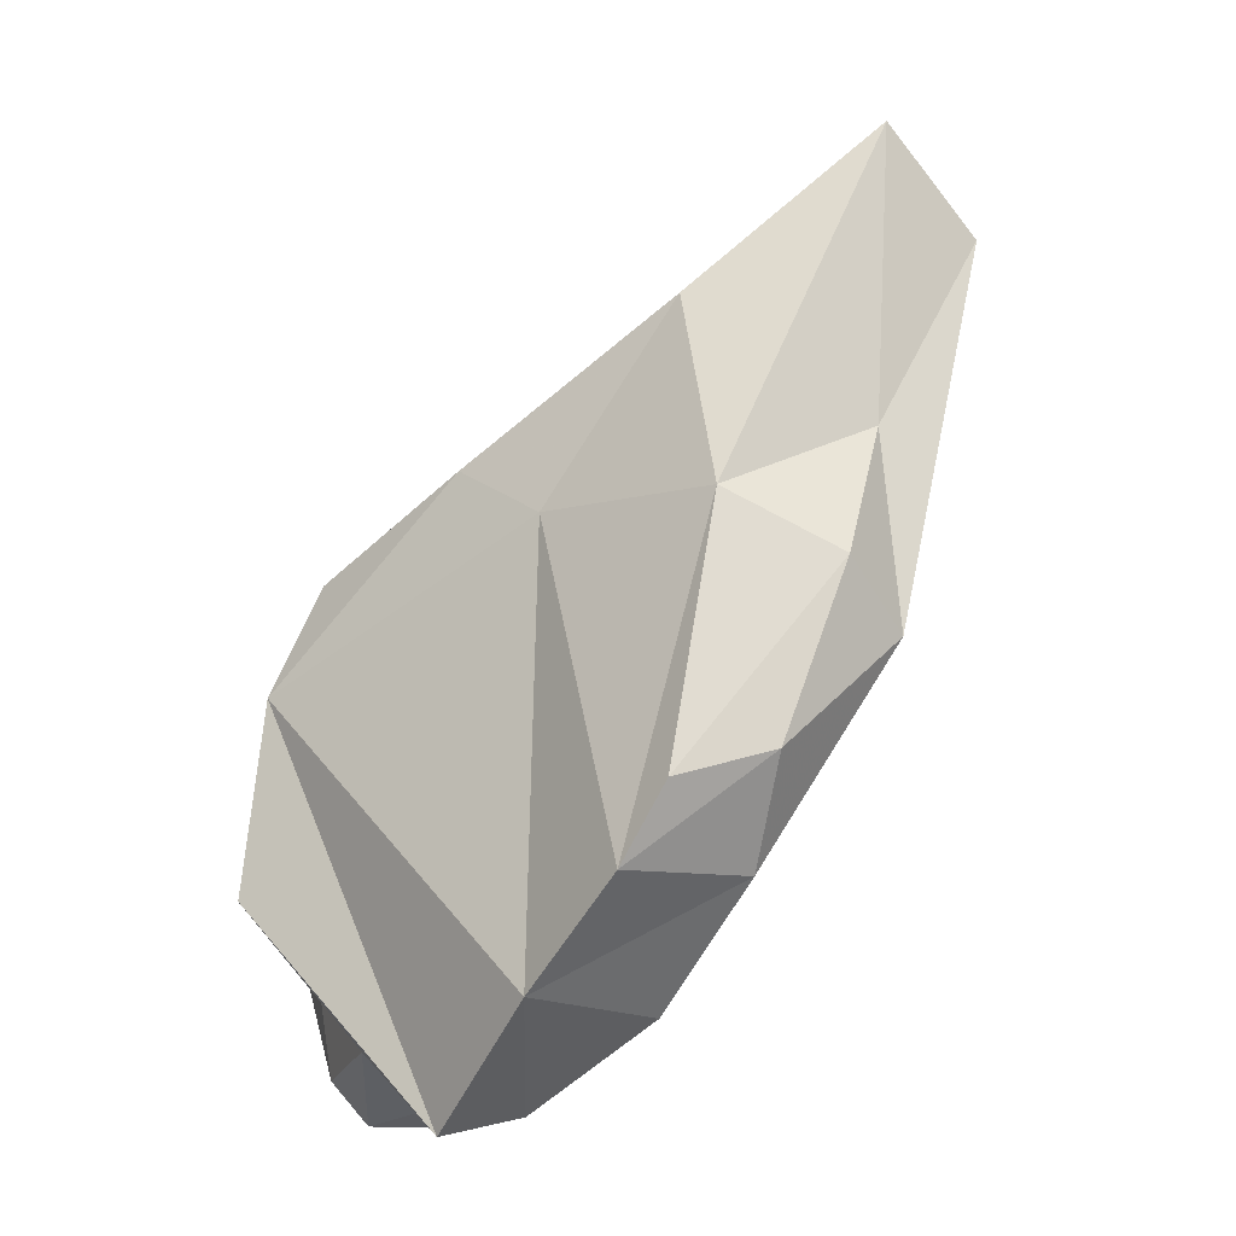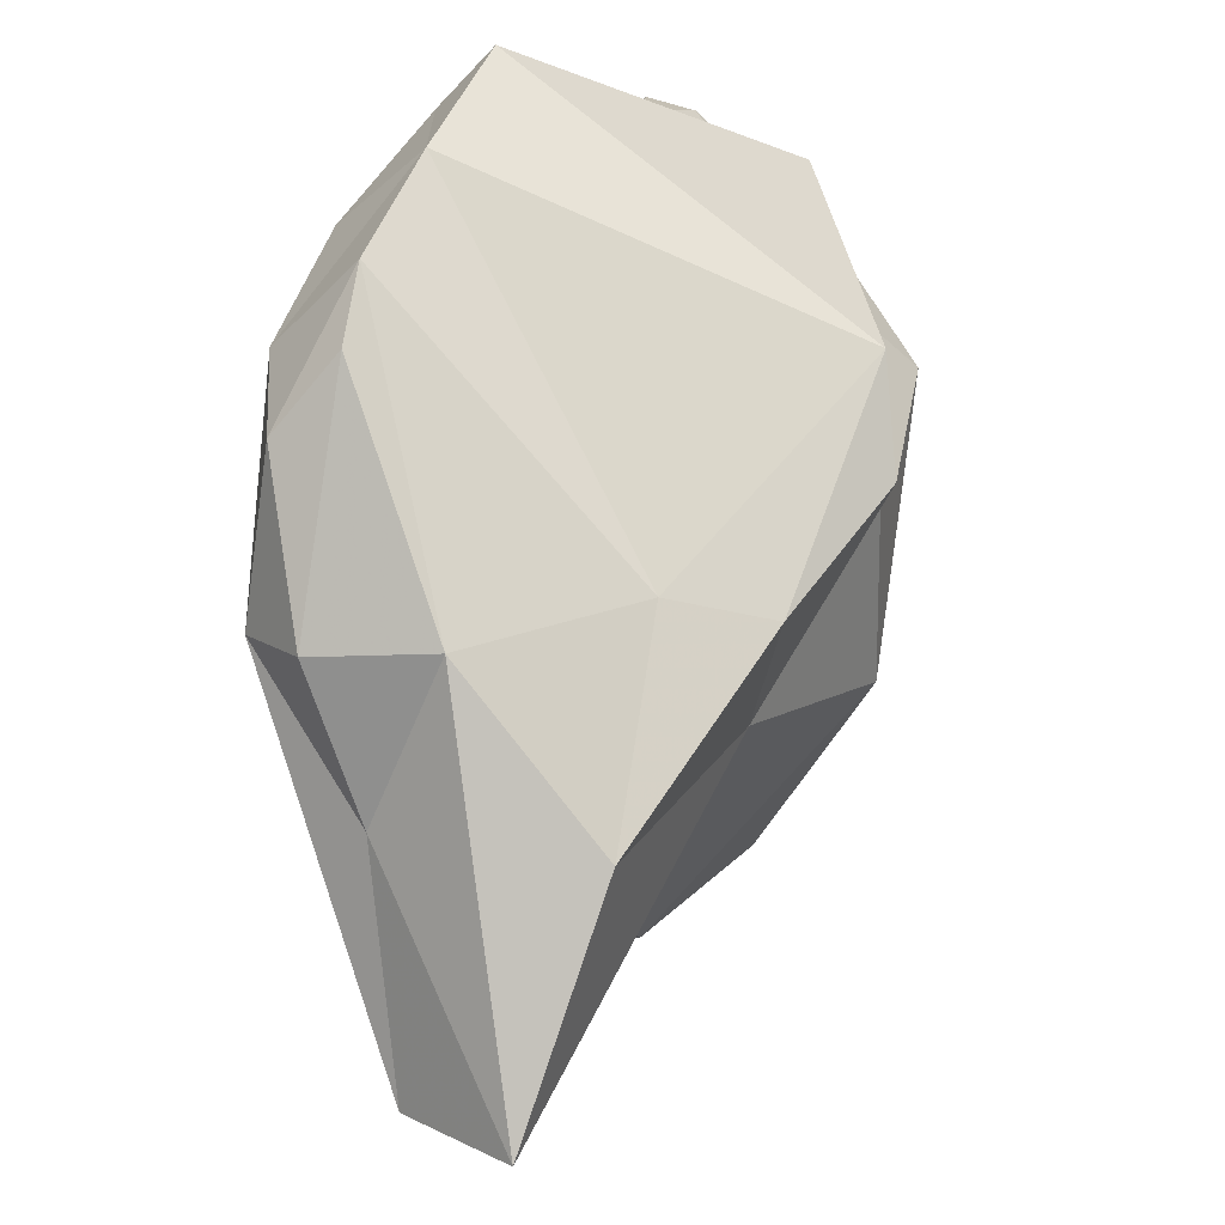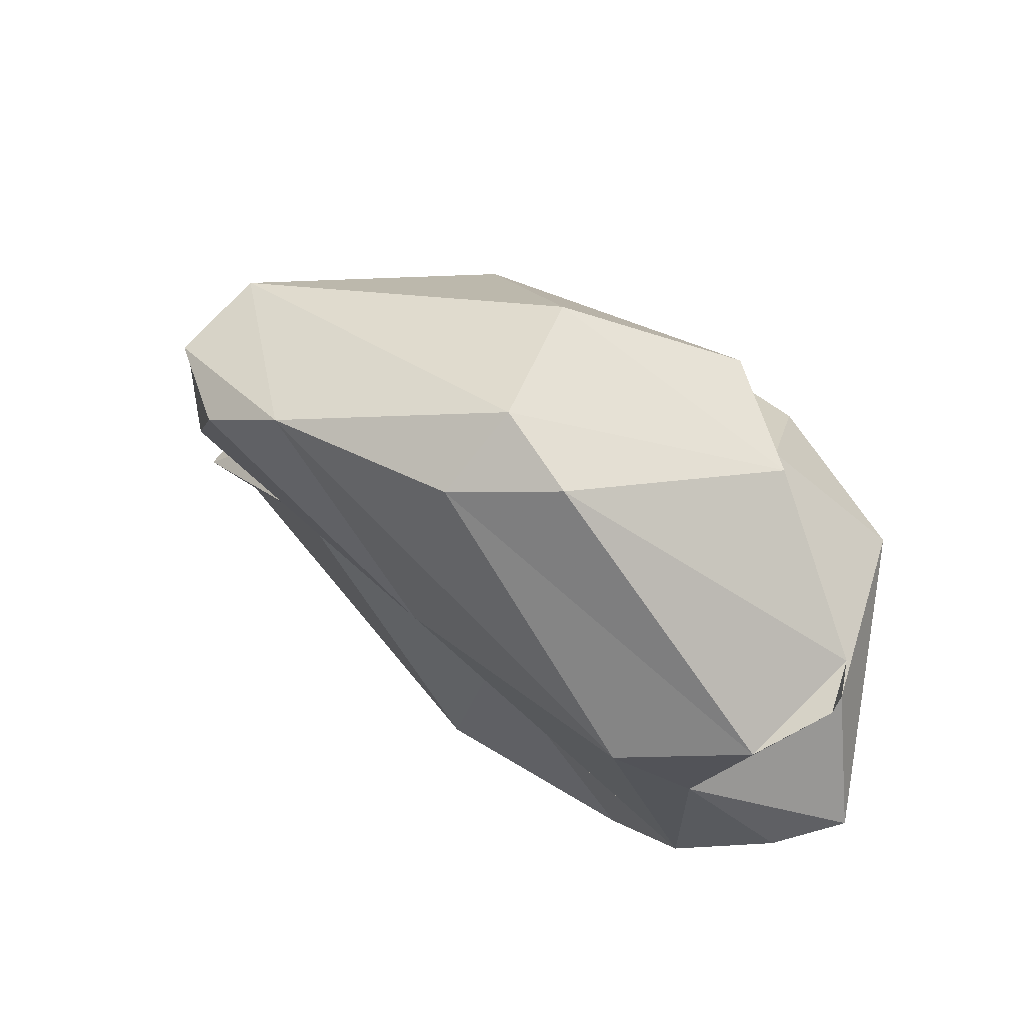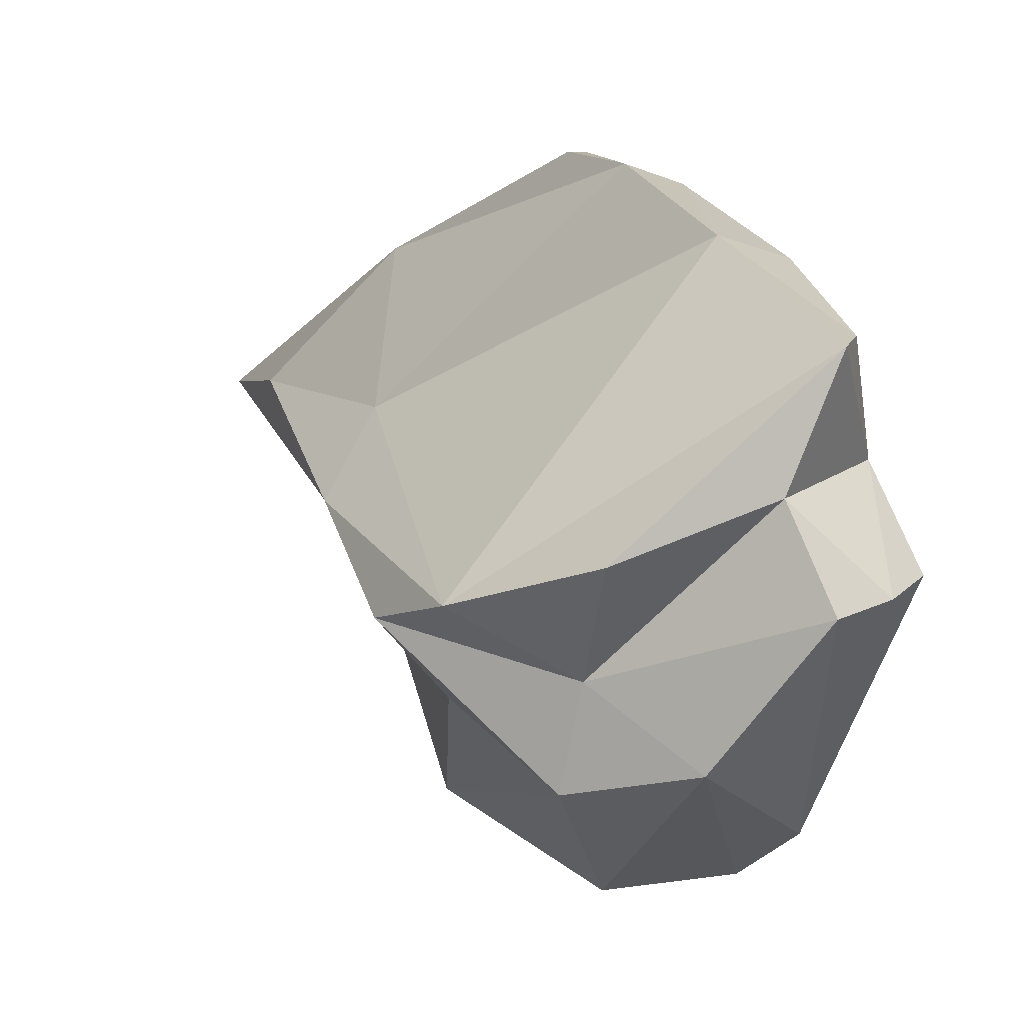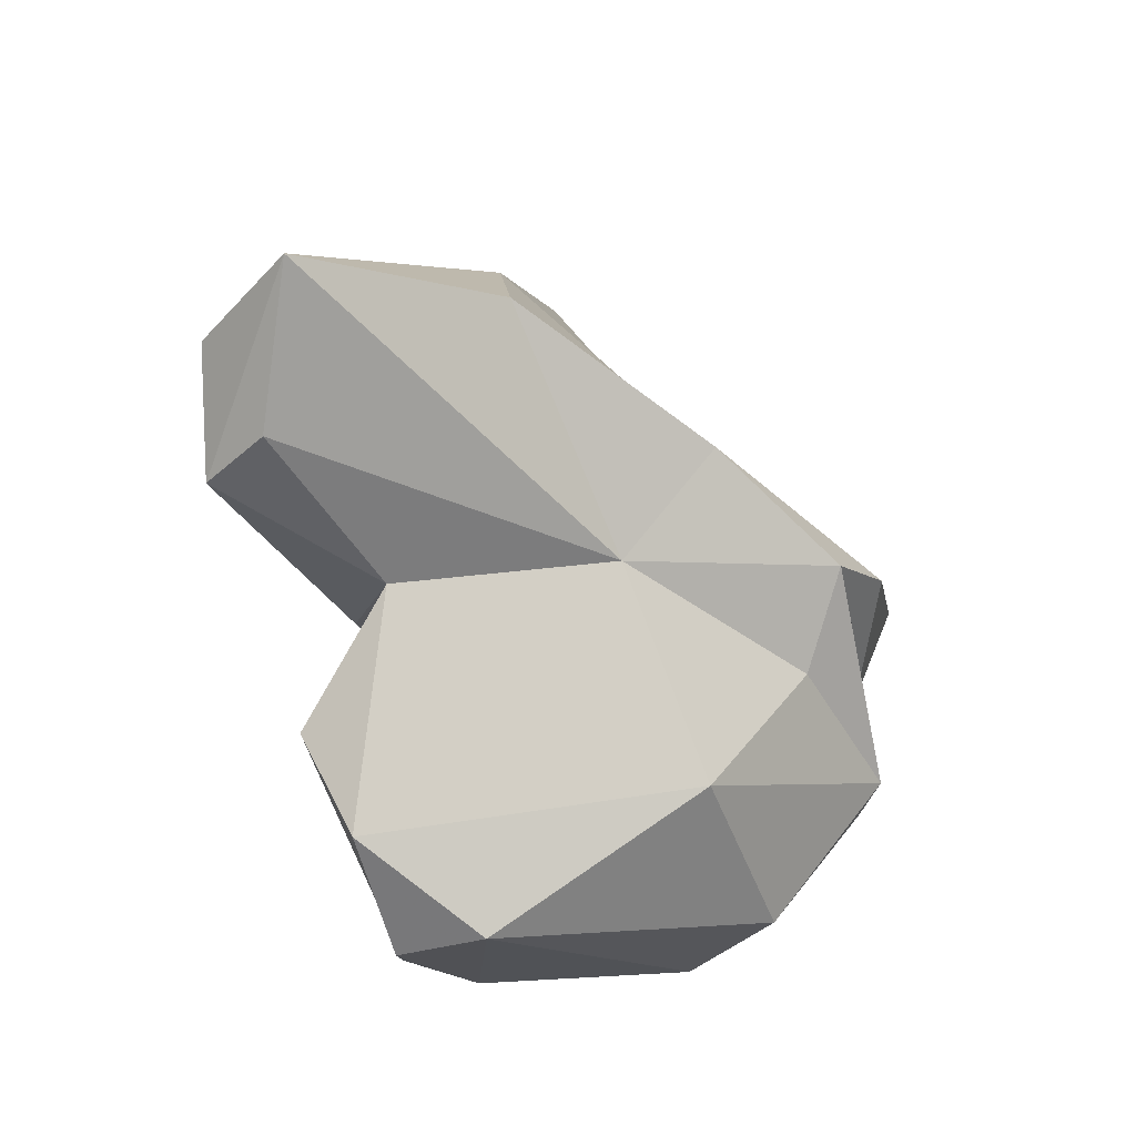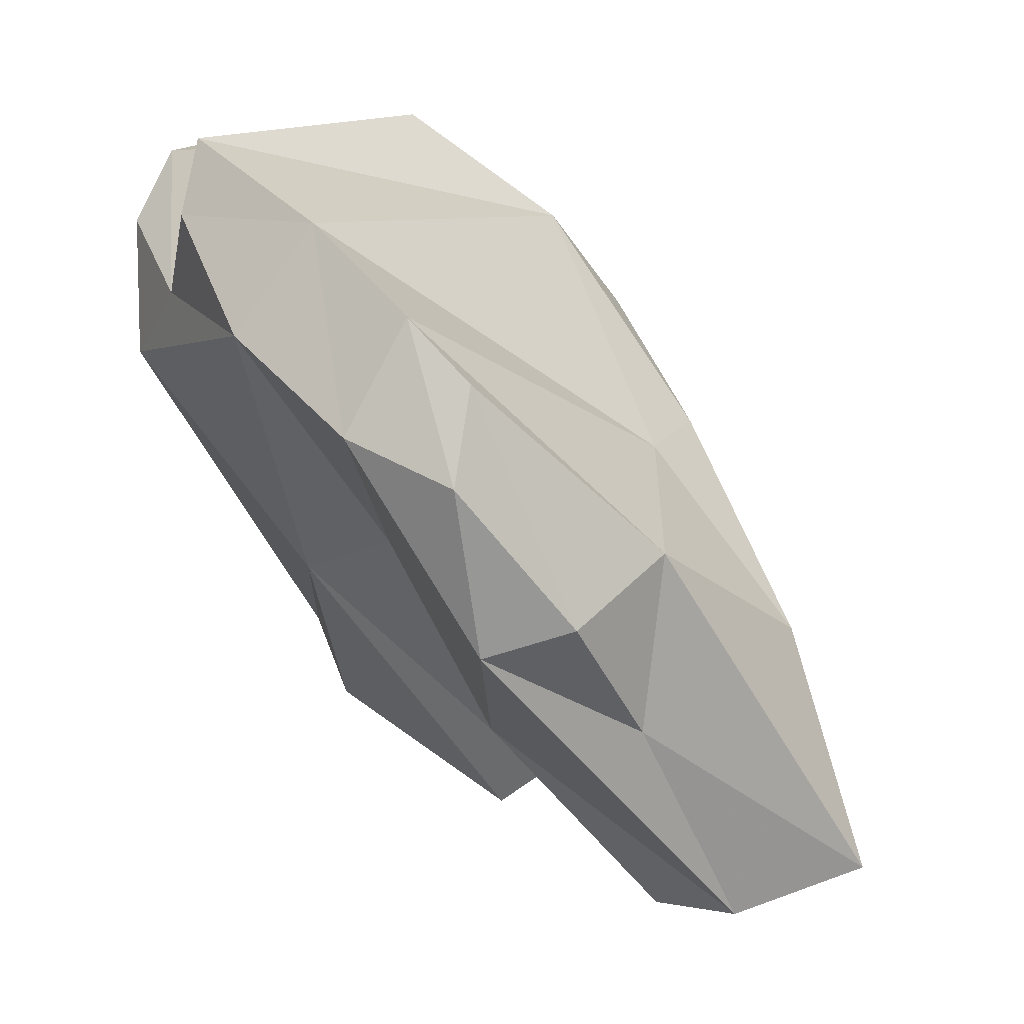
<metadata>
{"format":"obj","ext":"obj","renderer":"f3d","projection":"perspective","resolution":1024,"background":"white","views":[{"elev":26.7,"azim":30.0,"up":"+Y"},{"elev":34.1,"azim":170.9,"up":"+Z"},{"elev":-67.8,"azim":-115.1,"up":"+Y"},{"elev":56.9,"azim":-63.5,"up":"+Z"},{"elev":39.8,"azim":-146.1,"up":"+Y"},{"elev":36.4,"azim":111.8,"up":"+Z"}]}
</metadata>
<code>
v 150.9 271.5 78.84
v 150.5 273.1 85.58
v 152.2 268.8 87.7
v 153.9 267.6 78.19
v 153.3 281.5 86.5
v 153 278.5 83.86
v 153.2 273.6 88.46
v 155.1 266 80.75
v 156.2 276.5 68.97
v 156.8 266.6 92.24
v 154.5 273.6 93.57
v 152.8 278.7 77.1
v 158.5 270.5 71.49
v 157.2 267.1 77.4
v 158.3 265.3 92.27
v 158.2 284 79.83
v 159 275.1 67.72
v 160.2 272.5 69.48
v 157.6 285.9 84.86
v 159.3 269.6 93.79
v 160.7 279.5 67.93
v 160.7 265 90.46
v 153.1 278.7 89.59
v 163.3 266.2 86.57
v 163.8 269.7 96.34
v 163.5 284.7 73.84
v 163.6 291.8 81.23
v 164.1 281 69.64
v 161.3 285.8 86.03
v 164.5 273.3 79.33
v 169.3 273.6 92.48
v 166.4 290.8 71.78
v 164.3 268.4 90.16
v 167.1 296 74.27
v 167.1 277.9 83.66
v 165.7 269.9 94.42
v 166.6 275.3 95.71
v 165.7 281.2 74.77
v 168.2 288.8 70.87
v 167.8 288.4 86.54
v 170 292.2 73.2
v 169 279.8 94.49
v 170.3 288.6 80.77
v 171.7 278.6 91.22
v 171.8 286.7 85.75
v 169.8 282.3 93.01
v 173.2 283.9 84.76
v 172.1 282.6 90.5
g foo
f 8 3 4
f 14 8 4
f 13 14 4
f 4 3 1
f 9 4 1
f 13 4 9
f 17 13 9
f 17 18 13
f 10 3 8
f 22 10 8
f 14 22 8
f 1 3 2
f 12 1 2
f 12 9 1
f 18 17 21
f 21 9 12
f 17 9 21
f 22 15 10
f 14 24 22
f 3 10 7
f 13 24 14
f 30 24 13
f 3 7 2
f 7 5 2
f 30 13 18
f 2 5 6
f 30 18 28
f 6 12 2
f 12 6 16
f 16 21 12
f 16 26 21
f 26 28 21
f 21 28 18
f 33 15 22
f 24 33 22
f 15 20 10
f 33 20 15
f 24 31 33
f 20 11 7
f 20 7 10
f 31 24 30
f 23 7 11
f 7 23 5
f 26 30 28
f 26 38 30
f 6 5 16
f 36 25 33
f 31 36 33
f 33 25 20
f 11 20 25
f 35 31 30
f 23 11 25
f 38 35 30
f 19 5 23
f 5 19 16
f 26 39 38
f 16 32 26
f 39 26 32
f 37 25 36
f 36 31 37
f 37 23 25
f 29 23 37
f 38 47 35
f 47 38 41
f 19 23 29
f 27 19 29
f 39 41 38
f 19 27 16
f 27 34 16
f 16 34 32
f 32 34 39
f 34 41 39
f 44 37 31
f 44 42 37
f 44 31 35
f 47 44 35
f 29 37 42
f 29 42 40
f 45 47 43
f 40 45 43
f 43 47 41
f 27 29 40
f 34 27 40
f 34 40 43
f 34 43 41
f 48 42 44
f 46 42 48
f 44 47 48
f 45 46 48
f 47 45 48
f 40 42 46
f 40 46 45
g

</code>
